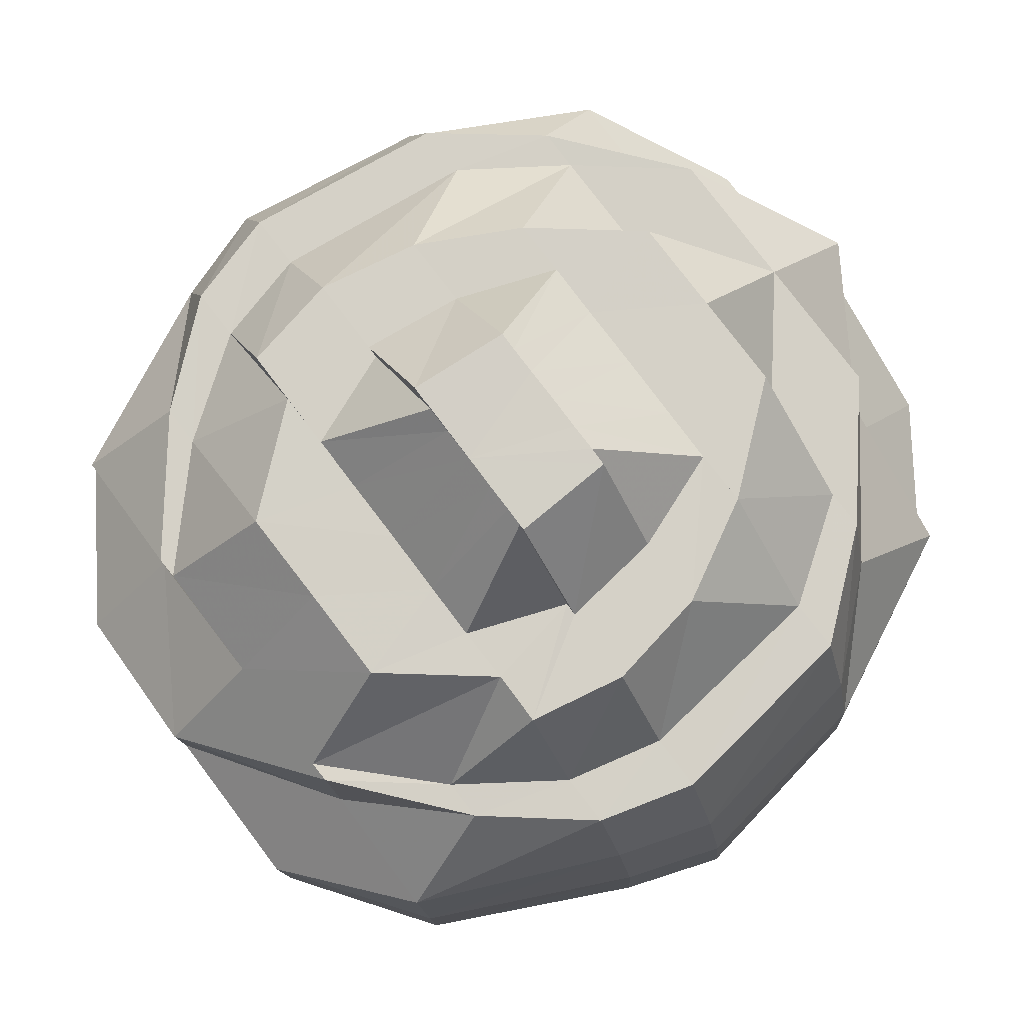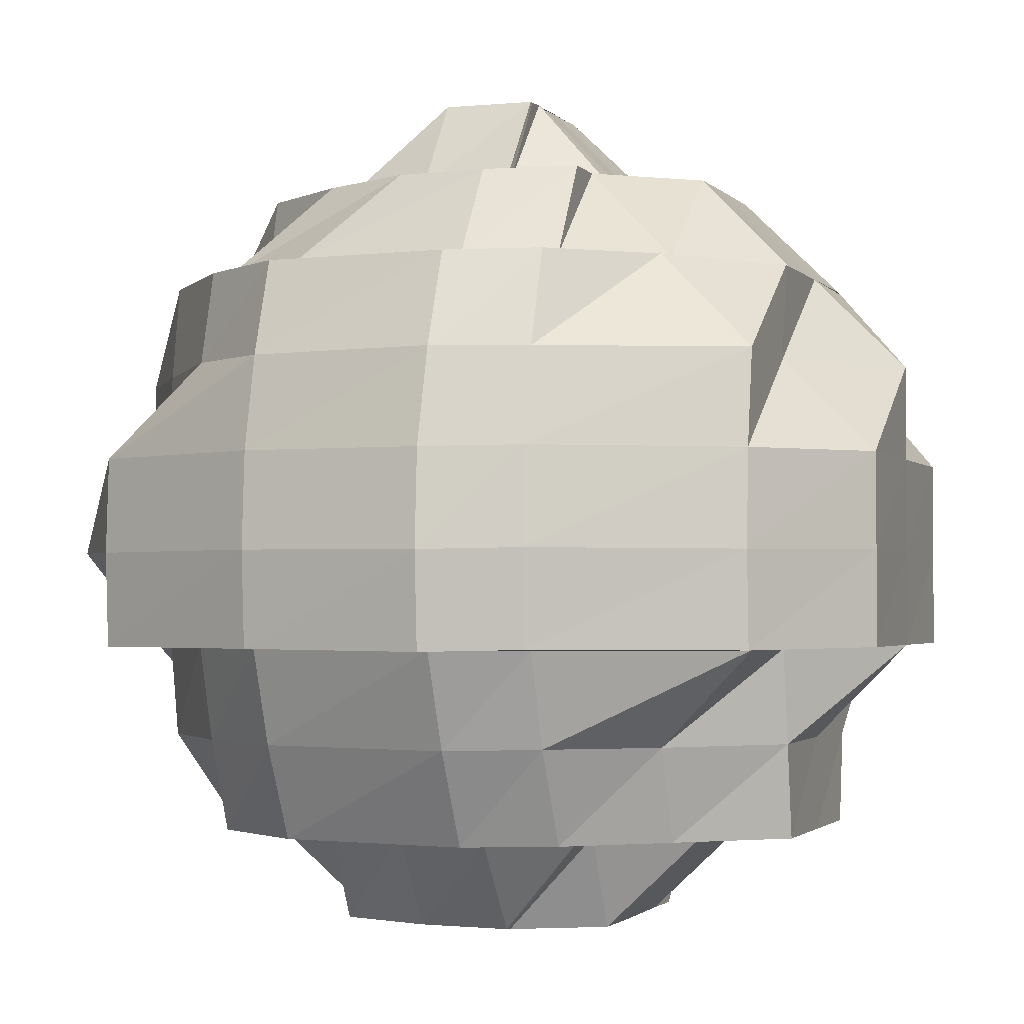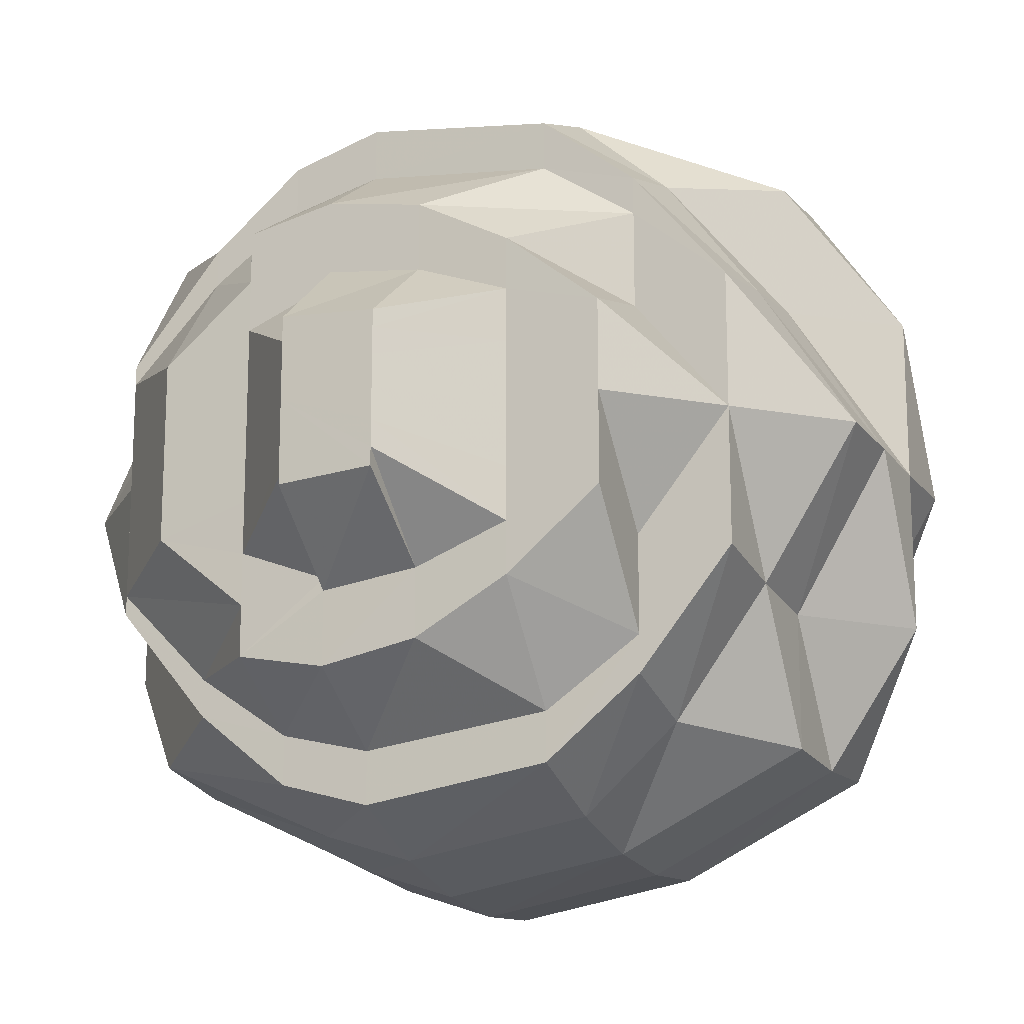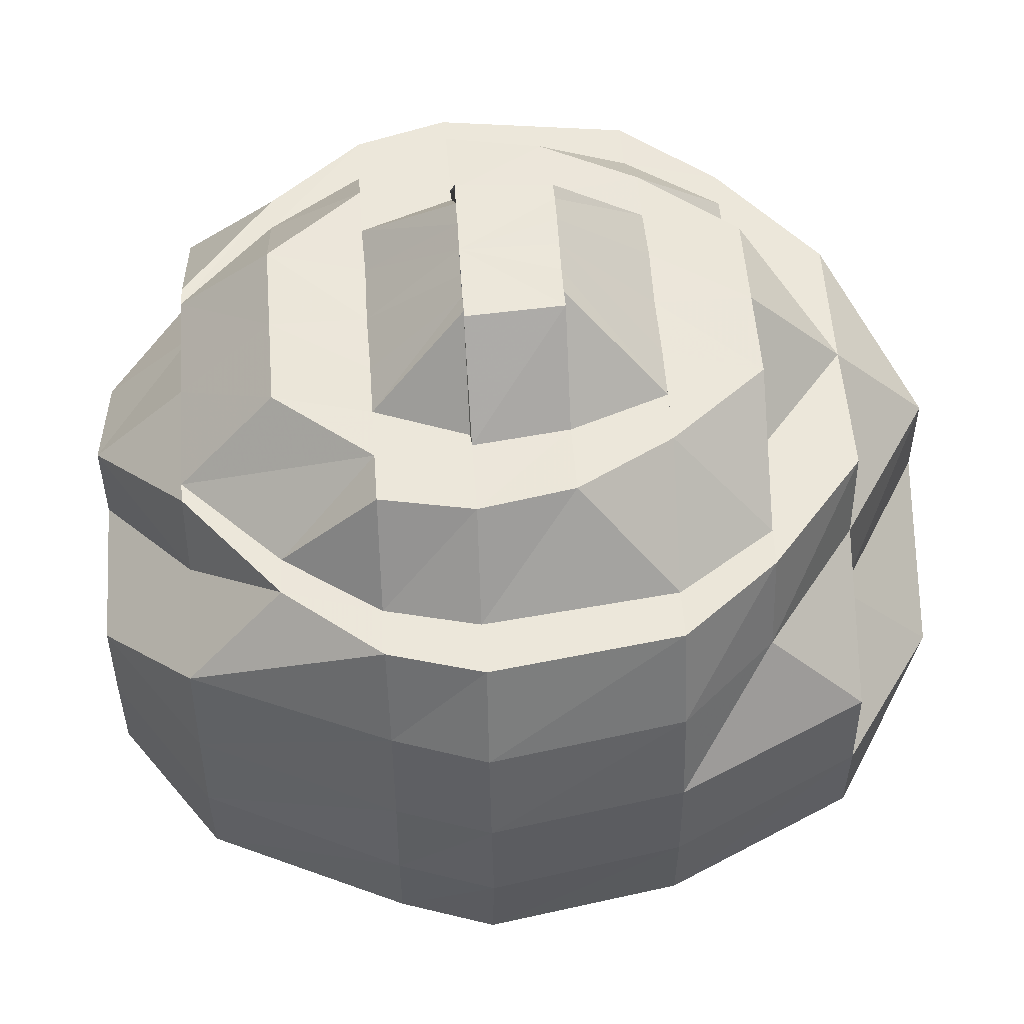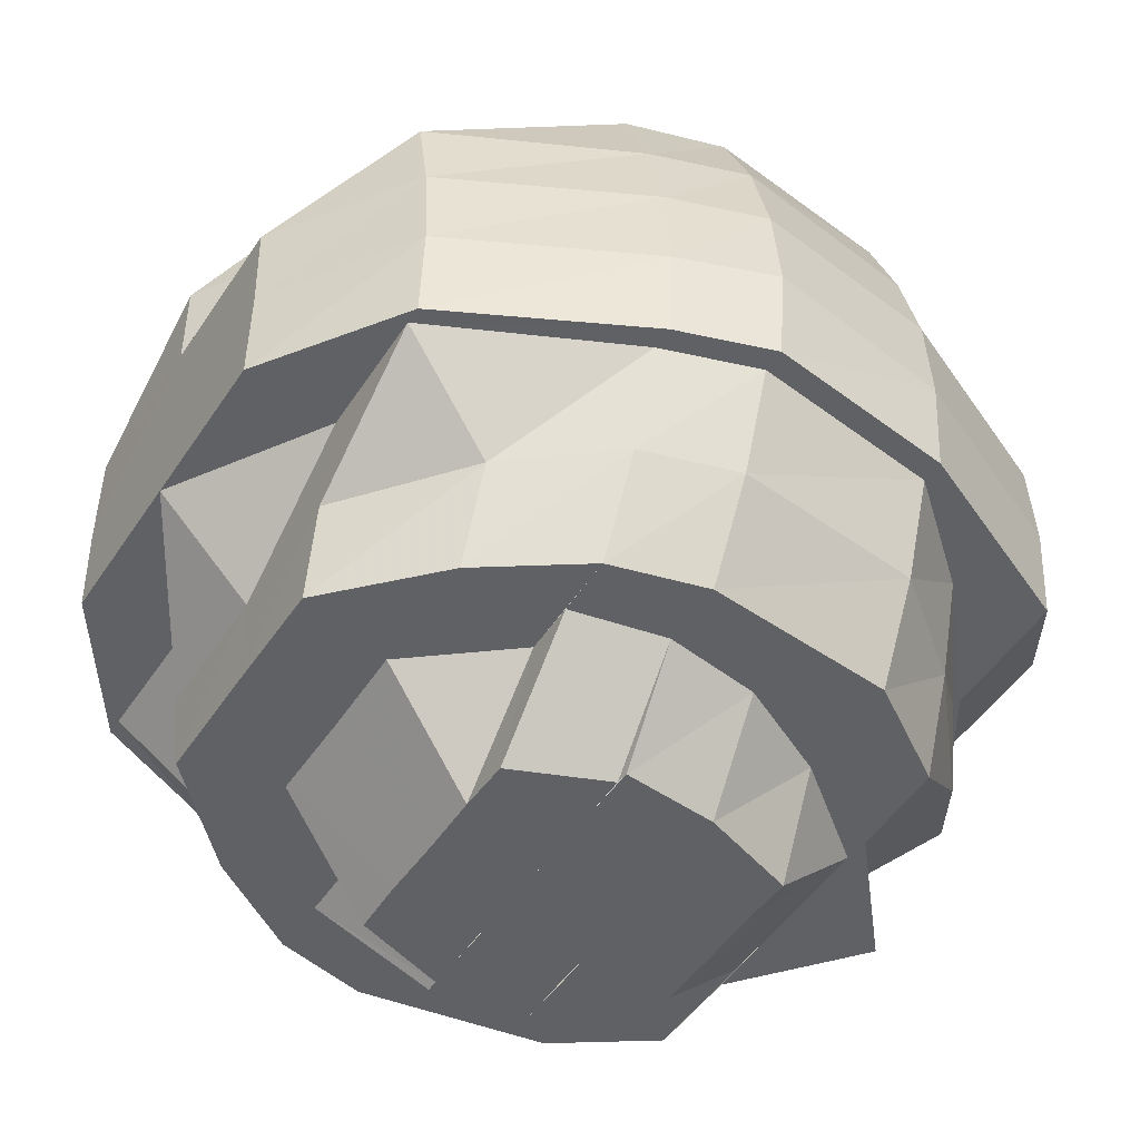
<metadata>
{"format":"obj","ext":"obj","renderer":"f3d","projection":"perspective","resolution":1024,"background":"white","views":[{"elev":79.6,"azim":142.8,"up":"+Y"},{"elev":-1.9,"azim":18.7,"up":"+Y"},{"elev":-16.6,"azim":-155.8,"up":"+Z"},{"elev":53.8,"azim":175.8,"up":"+Y"},{"elev":-47.5,"azim":148.4,"up":"+Y"}]}
</metadata>
<code>
o 15539
v 2226 1866 14.3
v 2226 1866 14.3
v 2226 1866 14.3
v 2226 1866 14.29
v 2226 1866 14.29
v 2226 1866 14.3
v 2226 1866 14.29
v 2226 1866 14.3
v 2226 1866 14.29
v 2226 1866 14.29
v 2226 1866 14.3
v 2226 1866 14.28
v 2226 1866 14.29
v 2226 1866 14.29
v 2226 1866 14.29
v 2226 1866 14.28
v 2226 1866 14.29
v 2226 1866 14.29
v 2226 1866 14.3
v 2226 1866 14.29
v 2226 1866 14.3
v 2226 1866 14.28
v 2226 1866 14.27
v 2226 1866 14.28
v 2226 1866 14.27
v 2226 1866 14.28
v 2226 1866 14.29
v 2226 1866 14.29
v 2226 1866 14.28
v 2226 1866 14.27
v 2226 1866 14.26
v 2226 1866 14.27
v 2226 1866 14.29
v 2226 1866 14.28
v 2226 1866 14.27
v 2226 1866 14.27
v 2226 1866 14.28
v 2226 1866 14.29
v 2226 1866 14.27
v 2226 1866 14.27
v 2226 1866 14.26
v 2226 1866 14.29
v 2226 1866 14.26
v 2226 1866 14.29
v 2226 1866 14.27
v 2226 1866 14.26
v 2226 1866 14.27
v 2226 1866 14.28
v 2226 1866 14.3
v 2226 1866 14.27
v 2226 1866 14.28
v 2226 1866 14.28
v 2226 1866 14.3
v 2226 1866 14.3
v 2226 1866 14.3
v 2226 1866 14.28
v 2226 1866 14.32
v 2226 1866 14.27
v 2226 1866 14.32
v 2226 1866 14.33
v 2226 1866 14.32
v 2226 1866 14.34
v 2226 1866 14.33
v 2226 1866 14.33
v 2226 1866 14.32
v 2226 1866 14.3
v 2226 1866 14.29
v 2226 1866 14.3
v 2226 1866 14.32
v 2226 1866 14.33
v 2226 1866 14.34
v 2226 1866 14.34
v 2226 1866 14.35
v 2226 1866 14.32
v 2226 1866 14.33
v 2226 1866 14.34
v 2226 1866 14.35
v 2226 1866 14.34
v 2226 1866 14.35
v 2226 1866 14.33
v 2226 1866 14.34
v 2226 1866 14.34
v 2226 1866 14.35
v 2226 1866 14.34
v 2226 1866 14.34
v 2226 1866 14.33
v 2226 1866 14.31
v 2226 1866 14.34
v 2226 1866 14.34
v 2226 1866 14.32
v 2226 1866 14.34
v 2226 1866 14.34
v 2226 1866 14.33
v 2226 1866 14.32
v 2226 1866 14.31
v 2226 1866 14.32
v 2226 1866 14.31
v 2226 1866 14.33
v 2226 1866 14.3
v 2226 1866 14.3
v 2226 1866 14.34
v 2226 1866 14.29
v 2226 1866 14.29
v 2226 1866 14.29
v 2226 1866 14.3
v 2226 1866 14.29
v 2226 1866 14.29
v 2226 1866 14.29
v 2226 1866 14.29
v 2226 1866 14.29
v 2226 1866 14.29
v 2226 1866 14.29
v 2226 1866 14.28
v 2226 1866 14.3
v 2226 1866 14.31
v 2226 1866 14.31
v 2226 1866 14.32
v 2226 1866 14.31
v 2226 1866 14.31
v 2226 1866 14.32
v 2226 1866 14.32
v 2226 1866 14.33
v 2226 1866 14.32
v 2226 1866 14.33
v 2226 1866 14.32
v 2226 1866 14.33
v 2226 1866 14.32
v 2226 1866 14.31
v 2226 1866 14.33
v 2226 1866 14.32
v 2226 1866 14.32
v 2226 1866 14.32
v 2226 1866 14.33
v 2226 1866 14.32
v 2226 1866 14.33
v 2226 1866 14.33
v 2226 1866 14.32
v 2226 1866 14.33
v 2226 1866 14.33
v 2226 1866 14.32
v 2226 1866 14.33
v 2226 1866 14.32
v 2226 1866 14.32
v 2226 1866 14.3
v 2226 1866 14.32
v 2226 1866 14.3
v 2226 1866 14.28
v 2226 1866 14.3
v 2226 1866 14.3
v 2226 1866 14.29
v 2226 1866 14.3
v 2226 1866 14.29
v 2226 1866 14.32
v 2226 1866 14.29
v 2226 1866 14.3
v 2226 1866 14.32
v 2226 1866 14.33
v 2226 1866 14.31
v 2226 1866 14.29
v 2226 1866 14.3
v 2226 1866 14.3
v 2226 1866 14.33
v 2226 1866 14.29
v 2226 1866 14.33
v 2226 1866 14.32
v 2226 1866 14.33
v 2226 1866 14.34
v 2226 1866 14.29
v 2226 1866 14.3
v 2226 1866 14.34
v 2226 1866 14.35
v 2226 1866 14.34
v 2226 1866 14.34
v 2226 1866 14.34
v 2226 1866 14.34
v 2226 1866 14.33
v 2226 1866 14.32
v 2226 1866 14.31
v 2226 1866 14.31
v 2226 1866 14.31
v 2226 1866 14.31
v 2226 1866 14.34
v 2226 1866 14.33
v 2226 1866 14.3
v 2226 1866 14.3
v 2226 1866 14.3
v 2226 1866 14.31
v 2226 1866 14.31
v 2226 1866 14.3
v 2226 1866 14.29
v 2226 1866 14.3
v 2226 1866 14.29
v 2226 1866 14.29
v 2226 1866 14.28
v 2226 1866 14.29
v 2226 1866 14.29
v 2226 1866 14.29
v 2226 1866 14.28
v 2226 1866 14.28
v 2226 1866 14.28
v 2226 1866 14.28
v 2226 1866 14.28
v 2226 1866 14.27
v 2226 1866 14.28
v 2226 1866 14.27
v 2226 1866 14.29
v 2226 1866 14.27
v 2226 1866 14.27
v 2226 1866 14.27
v 2226 1866 14.27
v 2226 1866 14.28
v 2226 1866 14.29
v 2226 1866 14.28
v 2226 1866 14.26
v 2226 1866 14.27
v 2226 1866 14.29
v 2226 1866 14.29
v 2226 1866 14.29
v 2226 1866 14.3
v 2226 1866 14.28
v 2226 1866 14.29
v 2226 1866 14.29
v 2226 1866 14.29
v 2226 1866 14.29
v 2226 1866 14.28
v 2226 1866 14.27
v 2226 1866 14.29
v 2226 1866 14.29
v 2226 1866 14.29
v 2226 1866 14.27
v 2226 1866 14.3
v 2226 1866 14.3
v 2226 1866 14.29
v 2226 1866 14.3
v 2226 1866 14.29
v 2226 1866 14.3
v 2226 1866 14.31
v 2226 1866 14.31
v 2226 1866 14.31
v 2226 1866 14.31
v 2226 1866 14.3
v 2226 1866 14.31
v 2226 1866 14.31
v 2226 1866 14.32
v 2226 1866 14.32
v 2226 1866 14.32
v 2226 1866 14.31
v 2226 1866 14.32
v 2226 1866 14.32
v 2226 1866 14.32
v 2226 1866 14.33
v 2226 1866 14.33
v 2226 1866 14.33
v 2226 1866 14.32
v 2226 1866 14.31
v 2226 1866 14.31
v 2226 1866 14.31
v 2226 1866 14.31
v 2226 1866 14.32
v 2226 1866 14.33
v 2226 1866 14.34
v 2226 1866 14.33
v 2226 1866 14.32
v 2226 1866 14.32
v 2226 1866 14.32
v 2226 1866 14.32
v 2226 1866 14.3
v 2226 1866 14.32
v 2226 1866 14.3
v 2226 1866 14.32
v 2226 1866 14.31
v 2226 1866 14.29
v 2226 1866 14.28
v 2226 1866 14.27
v 2226 1866 14.3
v 2226 1866 14.3
v 2226 1866 14.29
v 2226 1866 14.27
v 2226 1866 14.26
v 2226 1866 14.26
v 2226 1866 14.26
v 2226 1866 14.26
v 2226 1866 14.26
v 2226 1866 14.26
v 2226 1866 14.26
v 2226 1866 14.26
v 2226 1866 14.27
v 2226 1866 14.26
v 2226 1866 14.27
v 2226 1866 14.28
v 2226 1866 14.27
v 2226 1866 14.29
v 2226 1866 14.28
v 2226 1866 14.27
v 2226 1866 14.3
v 2226 1866 14.28
v 2226 1866 14.3
v 2226 1866 14.32
v 2226 1866 14.3
v 2226 1866 14.31
v 2226 1866 14.3
v 2226 1866 14.26
v 2226 1866 14.27
v 2226 1866 14.29
v 2226 1866 14.29
v 2226 1866 14.27
v 2226 1866 14.26
v 2226 1866 14.26
v 2226 1866 14.27
v 2226 1866 14.29
v 2226 1866 14.26
v 2226 1866 14.26
v 2226 1866 14.26
v 2226 1866 14.27
v 2226 1866 14.26
v 2226 1866 14.26
v 2226 1866 14.26
v 2226 1866 14.27
v 2226 1866 14.3
v 2226 1866 14.31
v 2226 1866 14.3
v 2226 1866 14.31
v 2226 1866 14.31
v 2226 1866 14.31
v 2226 1866 14.31
v 2226 1866 14.31
v 2226 1866 14.31
v 2226 1866 14.32
v 2226 1866 14.31
v 2226 1866 14.29
v 2226 1866 14.28
v 2226 1866 14.29
v 2226 1866 14.29
v 2226 1866 14.29
v 2226 1866 14.29
v 2226 1866 14.28
v 2226 1866 14.28
v 2226 1866 14.29
v 2226 1866 14.3
v 2226 1866 14.29
v 2226 1866 14.28
v 2226 1866 14.28
f 1 2 3
f 4 5 3
f 1 6 2
f 7 8 6
f 9 6 1
f 9 10 6
f 11 9 1
f 11 1 3
f 12 10 9
f 13 9 11
f 14 13 11
f 14 11 3
f 15 13 14
f 12 16 10
f 16 17 10
f 17 18 19
f 20 17 21
f 22 12 13
f 15 22 13
f 23 16 12
f 22 23 12
f 24 22 15
f 23 25 16
f 26 24 15
f 26 27 28
f 29 24 26
f 30 23 22
f 24 30 22
f 30 31 23
f 31 25 23
f 32 30 24
f 29 32 24
f 33 29 34
f 32 35 30
f 35 31 30
f 36 35 32
f 37 32 29
f 37 36 32
f 38 39 37
f 36 40 35
f 35 41 31
f 40 41 35
f 42 40 36
f 41 43 31
f 31 43 25
f 44 42 45
f 41 46 43
f 40 47 41
f 47 46 41
f 42 48 40
f 48 47 40
f 49 48 42
f 47 50 46
f 48 51 47
f 51 50 47
f 51 52 50
f 53 51 48
f 49 53 48
f 53 54 51
f 55 56 51
f 57 55 53
f 56 58 50
f 59 53 49
f 60 57 59
f 59 61 53
f 62 60 63
f 63 64 59
f 65 59 49
f 63 59 65
f 65 49 66
f 66 49 42
f 66 42 67
f 68 66 67
f 69 65 66
f 69 66 68
f 70 63 65
f 70 65 69
f 71 63 70
f 71 72 63
f 73 62 71
f 74 69 68
f 75 70 69
f 75 69 74
f 76 71 70
f 76 70 75
f 77 71 76
f 78 73 77
f 77 79 71
f 80 78 81
f 81 82 77
f 83 77 76
f 81 77 83
f 83 76 84
f 84 76 75
f 85 81 83
f 84 75 86
f 86 75 74
f 86 74 87
f 88 83 84
f 85 83 88
f 89 84 86
f 88 84 89
f 90 86 87
f 89 86 90
f 91 88 89
f 92 85 88
f 92 88 91
f 93 89 90
f 91 89 93
f 93 90 94
f 90 87 95
f 94 90 95
f 96 93 94
f 94 95 97
f 98 93 96
f 98 91 93
f 95 87 99
f 87 68 99
f 97 95 100
f 95 99 100
f 101 91 98
f 101 92 91
f 99 68 102
f 68 103 102
f 100 99 104
f 99 102 104
f 100 104 105
f 105 104 106
f 3 100 105
f 97 100 3
f 104 107 106
f 104 102 107
f 106 107 108
f 107 109 108
f 108 109 110
f 110 111 3
f 112 113 111
f 114 97 3
f 115 97 114
f 116 115 114
f 117 115 116
f 117 96 115
f 118 117 116
f 119 120 118
f 121 117 118
f 122 96 117
f 122 98 96
f 123 122 121
f 124 98 122
f 123 124 122
f 124 101 98
f 125 123 121
f 126 101 124
f 125 127 128
f 126 129 101
f 129 92 101
f 130 126 124
f 130 124 123
f 131 129 126
f 132 133 130
f 134 131 135
f 129 136 92
f 136 85 92
f 131 137 129
f 137 136 129
f 136 138 85
f 138 81 85
f 138 139 81
f 140 141 139
f 142 139 138
f 143 138 136
f 143 142 138
f 137 143 136
f 144 142 143
f 144 145 142
f 146 143 137
f 146 144 143
f 147 148 146
f 144 149 145
f 150 151 149
f 152 149 144
f 149 153 145
f 152 154 149
f 149 155 153
f 156 153 157
f 155 158 153
f 159 152 160
f 155 161 158
f 153 158 162
f 163 161 155
f 153 162 164
f 158 165 162
f 166 164 167
f 168 163 169
f 164 162 170
f 164 170 82
f 167 170 171
f 162 172 170
f 162 165 172
f 170 172 173
f 170 173 79
f 171 173 174
f 172 175 173
f 165 176 172
f 172 176 175
f 165 177 176
f 178 177 165
f 179 180 177
f 178 181 177
f 173 175 182
f 173 182 72
f 174 182 183
f 184 181 178
f 161 184 178
f 184 185 181
f 185 186 181
f 187 186 188
f 189 185 184
f 190 184 161
f 190 189 184
f 163 190 161
f 189 191 185
f 185 191 186
f 192 189 190
f 192 191 189
f 193 190 163
f 193 192 190
f 194 193 163
f 194 163 154
f 195 192 193
f 195 191 192
f 196 193 194
f 196 195 193
f 197 195 196
f 197 191 195
f 198 197 196
f 198 196 199
f 199 196 194
f 200 201 199
f 202 194 154
f 199 194 202
f 202 154 152
f 203 199 202
f 204 199 203
f 205 202 152
f 203 202 205
f 205 152 206
f 207 205 159
f 208 203 205
f 209 204 203
f 209 203 208
f 208 205 210
f 211 204 209
f 211 212 213
f 214 209 208
f 215 211 209
f 215 209 214
f 216 217 211
f 216 218 217
f 219 218 216
f 220 216 211
f 221 219 222
f 223 224 220
f 225 220 215
f 226 215 214
f 225 215 226
f 227 220 225
f 227 228 220
f 191 219 228
f 229 227 225
f 230 225 226
f 229 225 230
f 231 228 227
f 231 191 228
f 232 227 229
f 232 231 227
f 233 229 230
f 234 232 235
f 236 191 231
f 237 236 231
f 237 231 232
f 238 236 237
f 239 237 232
f 240 239 234
f 239 232 241
f 242 238 237
f 242 237 239
f 243 238 242
f 244 243 242
f 245 242 239
f 244 242 245
f 246 245 240
f 245 239 247
f 248 244 245
f 248 245 249
f 250 244 248
f 251 248 249
f 252 250 248
f 252 248 251
f 251 249 253
f 254 250 252
f 254 255 250
f 255 256 250
f 255 191 256
f 257 191 255
f 186 191 257
f 186 257 258
f 258 257 254
f 258 254 259
f 259 254 252
f 177 258 259
f 177 259 176
f 259 252 260
f 176 259 260
f 260 252 251
f 176 260 175
f 260 251 261
f 175 260 261
f 175 261 182
f 261 251 253
f 182 261 262
f 261 253 262
f 182 262 64
f 262 253 263
f 262 263 61
f 253 264 263
f 183 262 265
f 253 249 264
f 265 266 267
f 268 264 269
f 270 271 264
f 269 272 273
f 273 272 274
f 264 247 275
f 271 276 275
f 264 275 54
f 54 275 272
f 275 233 272
f 276 277 233
f 275 241 233
f 272 233 278
f 274 278 279
f 233 230 278
f 278 230 280
f 279 280 281
f 278 280 282
f 230 226 280
f 280 226 283
f 281 283 284
f 280 283 285
f 226 214 283
f 283 214 286
f 284 286 287
f 283 286 288
f 214 208 286
f 286 208 210
f 286 210 289
f 289 210 290
f 291 292 290
f 289 290 293
f 293 290 146
f 294 289 293
f 293 146 295
f 295 146 137
f 295 137 131
f 296 293 295
f 294 293 296
f 297 295 131
f 296 295 297
f 297 131 298
f 299 298 300
f 301 297 298
f 302 303 294
f 304 297 301
f 304 296 297
f 305 304 299
f 306 294 296
f 306 296 304
f 307 294 306
f 307 288 294
f 308 302 307
f 309 306 304
f 309 304 310
f 311 307 306
f 311 306 309
f 312 307 311
f 312 285 307
f 313 308 312
f 314 309 310
f 314 310 17
f 315 311 309
f 315 309 314
f 25 315 314
f 25 314 16
f 43 315 25
f 316 311 315
f 43 316 315
f 316 312 311
f 46 316 43
f 317 312 316
f 46 317 316
f 317 282 312
f 50 317 46
f 50 318 317
f 58 313 317
f 17 301 319
f 319 301 320
f 321 322 320
f 319 320 323
f 6 319 323
f 6 323 2
f 2 323 324
f 2 324 3
f 323 320 325
f 323 325 324
f 324 326 3
f 324 325 326
f 326 327 3
f 326 125 327
f 325 125 326
f 320 328 325
f 325 328 125
f 328 123 125
f 320 329 328
f 328 130 123
f 329 130 328
f 329 298 130
f 330 331 332
f 333 334 335
f 102 336 107
f 107 336 109
f 336 29 109
f 102 103 336
f 336 37 29
f 103 37 336
f 103 67 37
f 337 338 339
f 340 341 342

</code>
